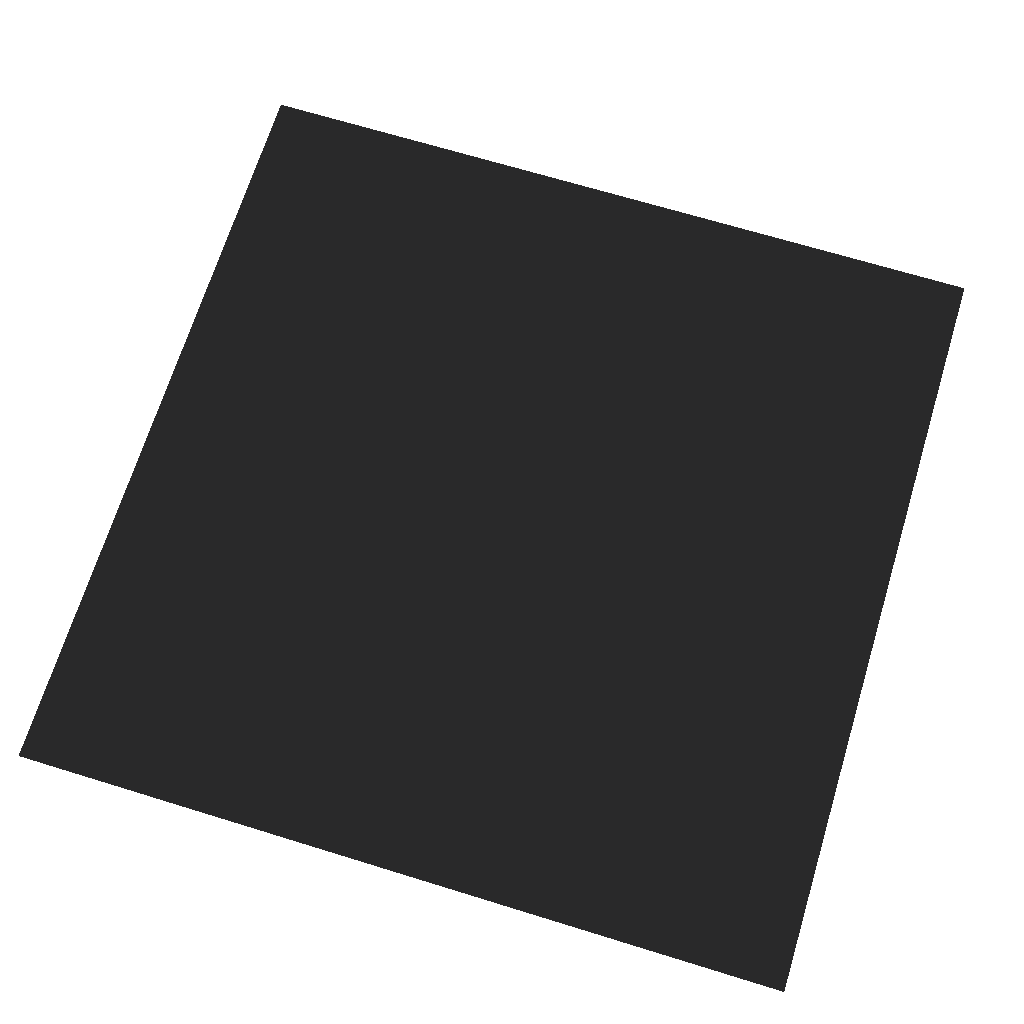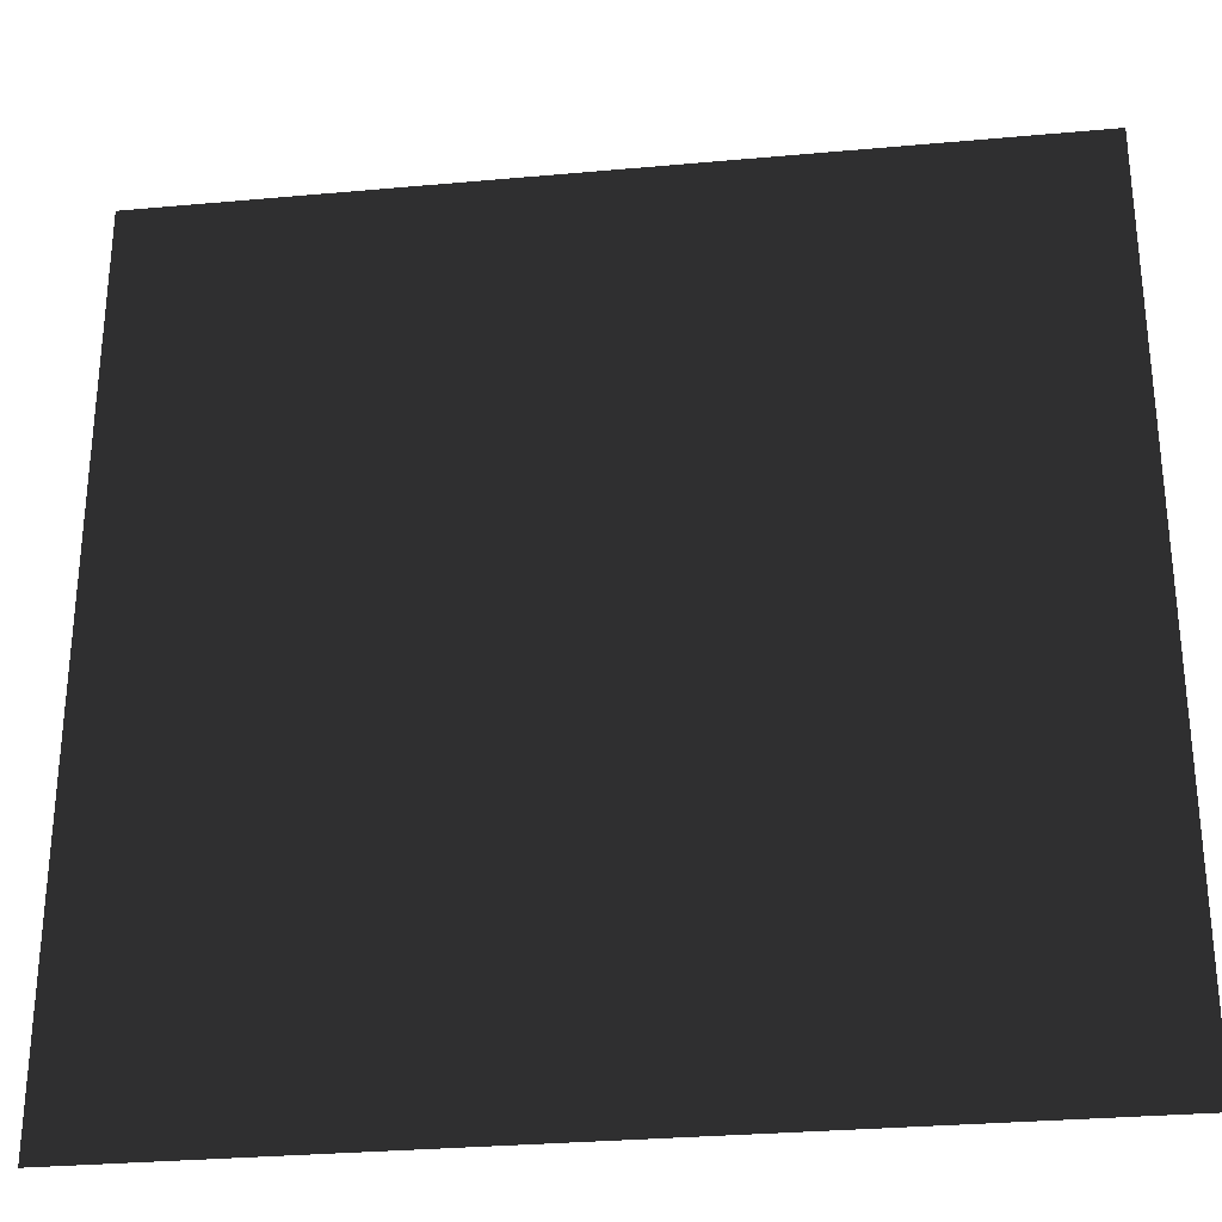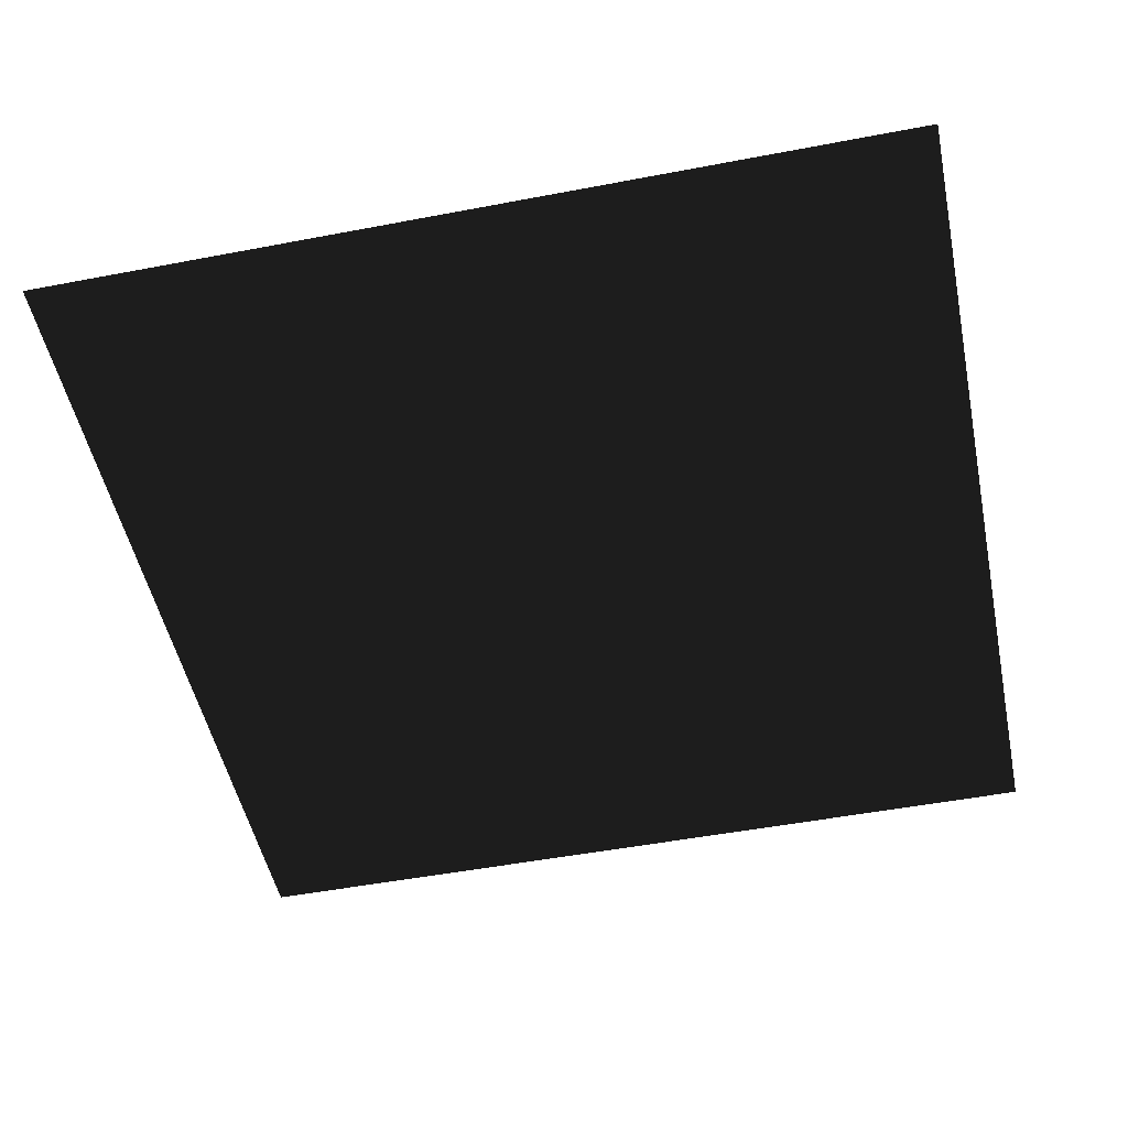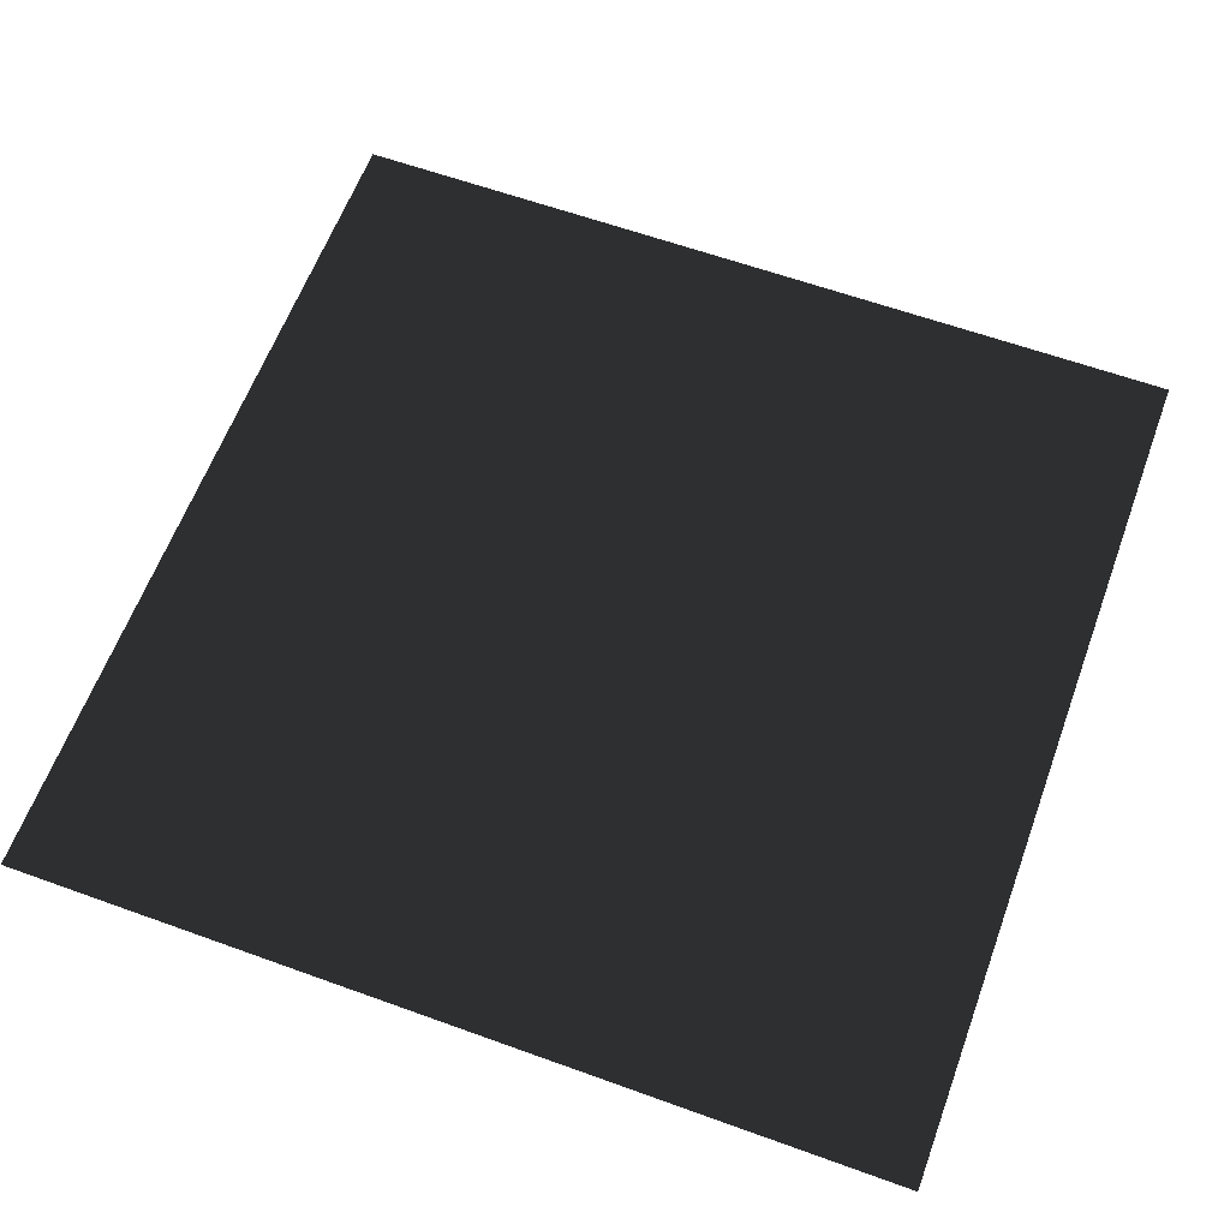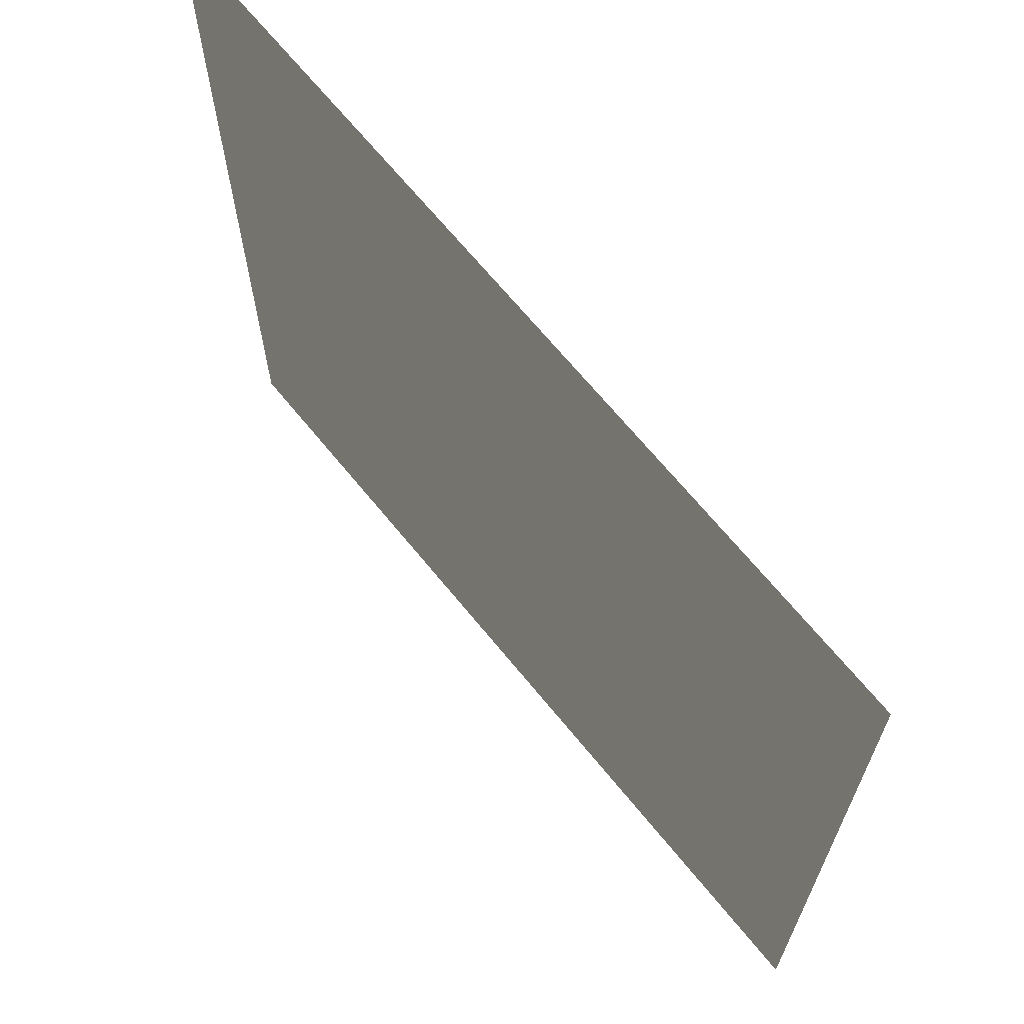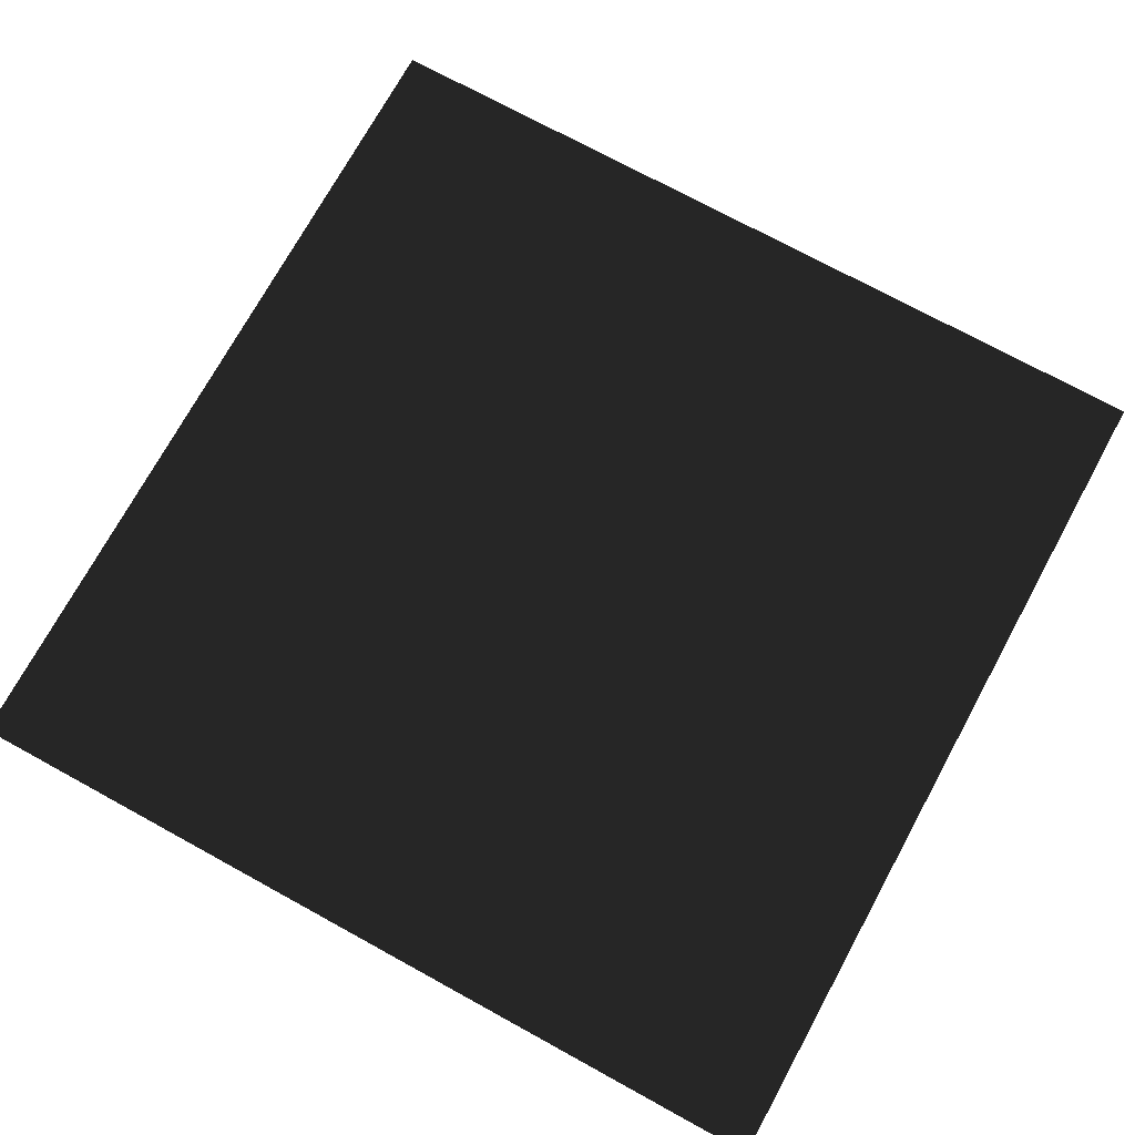
<metadata>
{"format":"obj","ext":"obj","renderer":"f3d","projection":"perspective","resolution":1024,"background":"white","views":[{"elev":69.0,"azim":17.1,"up":"+Z"},{"elev":-30.0,"azim":7.5,"up":"+Y"},{"elev":-50.4,"azim":-168.2,"up":"+Z"},{"elev":61.6,"azim":-69.8,"up":"+Z"},{"elev":67.7,"azim":50.8,"up":"+Y"},{"elev":73.2,"azim":-61.3,"up":"+Z"}]}
</metadata>
<code>
v -0.5 0.5 0
v 0.5 0.5 0
v 0.5  -0.5 0
v -0.5  -0.5 0
f 1 2 3
f 1 3 4

</code>
